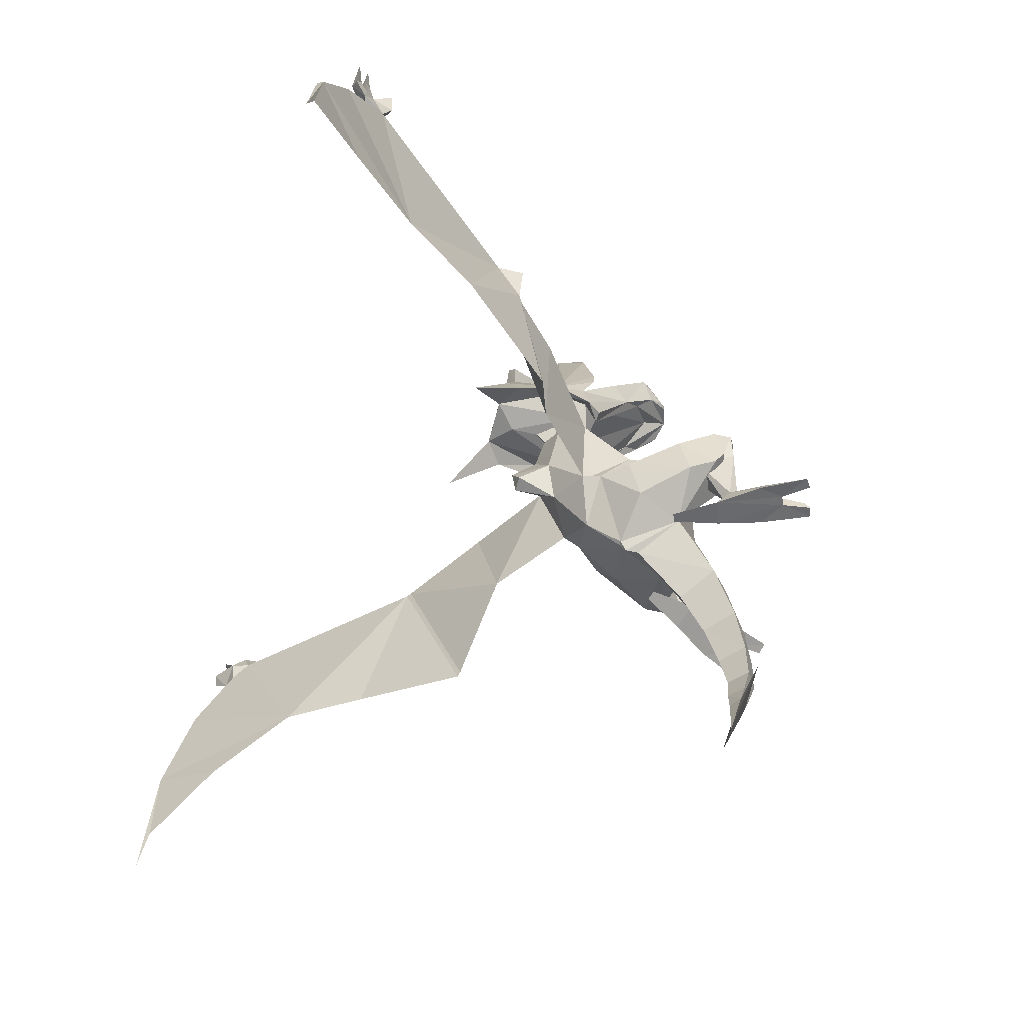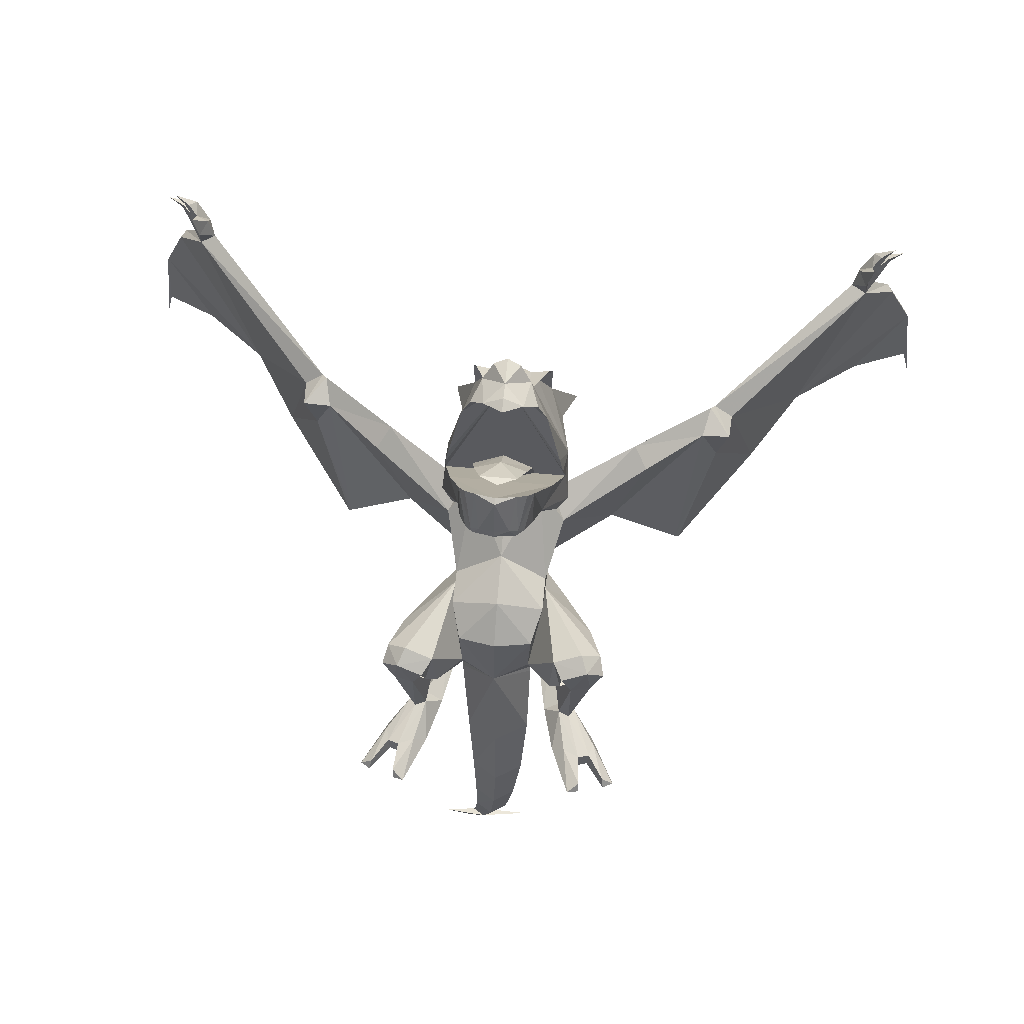
<metadata>
{"format":"obj","ext":"obj","renderer":"f3d","projection":"perspective","resolution":1024,"background":"white","views":[{"elev":-62.8,"azim":-104.3,"up":"+Y"},{"elev":63.3,"azim":5.2,"up":"+Y"}]}
</metadata>
<code>
o ptera
v 1e-06 -1.886 -4.867
v -2.033 -0.3825 -4.68
v -1.898 -0.331 -5.093
v -2.033 2.281 -3.091
v 2.033 2.281 -3.091
v 2.033 -0.3825 -4.68
v 1.898 -0.331 -5.093
v 2.038 2.618 -1.381
v 1.621 1.802 0.01168
v 1.514 -0.4706 0.05239
v 3e-06 1.929 0.3319
v -1e-06 3.255 -1.189
v -2.049 1.498 -2.974
v -1.514 -0.4706 0.05239
v -1.621 1.802 0.01168
v -2.038 2.618 -1.381
v 2.049 1.498 -2.974
v -1.598 -2.498 -0.7281
v 0 -3.622 -2.98
v 3e-06 -3.586 -2.357
v 6e-06 -0.994 0.6811
v -0.09985 -3.014 -3.226
v 0.09985 -3.014 -3.226
v 1.598 -2.498 -0.7281
v 1.585 -2.698 -0.599
v -1.585 -2.698 -0.599
v 3.98 2.351 0.5953
v 4.821 1.592 0.2315
v 4.273 0.6035 -1.396
v 4.458 -0.6537 0.4549
v 2.428 -2.075 -2.732
v 2.749 1.945 0.89
v 2.587 -0.2696 1.104
v 3.015 -0.5216 -3.533
v 4.107 -1.349 -0.7224
v 3.083 0.3258 1.313
v 4.289 2.051 1.364
v 3.163 1.668 1.618
v 5.024 1.27 1.042
v 4.634 0.04973 0.8102
v 3.58 -2.263 1.727
v 3.802 -2.442 1.28
v 4.476 0.3953 1.322
v 3.859 -0.2382 -0.2685
v 2.714 0.01679 0.08848
v 3.374 -2.403 1.051
v 3.103 -2.272 1.51
v 3.606 0.6025 1.594
v 4.178 -2.457 3.625
v 4.126 -3.04 3.796
v 4.585 -3.129 3.625
v 4.657 -2.59 3.441
v 2.403 -3.181 1.09
v 2.927 -2.939 3.121
v 4.805 -3.367 2.393
v 3.573 -3.443 0.6575
v 3.223 -2.659 0.8748
v 3.483 -2.482 3.31
v 4.811 -2.812 2.781
v 5.416 -3.155 4.73
v 5.354 -2.799 4.461
v 5.851 -3.264 4.45
v 4.283 -2.92 5.115
v 3.798 -2.816 5.248
v 4.295 -2.58 4.857
v 2.365 -3.086 -0.8419
v 2.001 -3.333 -0.9837
v 2.407 -3.427 -1.148
v 1.514 5.101 -6.231
v 0 5.108 -5.161
v 0 3.932 -3.261
v 2.652 3.473 -5.539
v 2.002 4.309 -6.633
v -1.514 5.101 -6.231
v 0 1.732 -8.621
v 3e-06 3.581 -7.406
v 0.8797 1.939 -6.971
v -0.8797 1.939 -6.971
v 2e-06 0.3632 -6.489
v 1.764 -0.2795 -5.505
v -1.764 -0.2795 -5.505
v -2.002 4.309 -6.633
v -2.652 3.473 -5.539
v 0.3704 0.8751 -8.362
v -0.3704 0.8751 -8.362
v 1.379 7.288 -5.501
v 0 6.39 -6.886
v -1.379 7.288 -5.501
v -0.003906 6.206 -4.619
v 0.8349 10.77 -8.969
v 0 10.86 -9.234
v 0 12.3 -7.748
v 1.597 11.17 -8.853
v 1.102 10.66 -8.743
v 1.743 10.5 -9.24
v 0.7469 11.93 -7.173
v 1.713 8.815 -9.344
v 0.8391 15.33 -4.682
v 0.8391 15.33 -4.682
v 1.423 14.64 -5.083
v 1.423 14.64 -5.083
v 1.025 14.67 -6.234
v -0.8391 15.33 -4.682
v -0.8391 15.33 -4.682
v 0 15.64 -5.513
v -1.025 14.67 -6.234
v -0.8349 10.77 -8.969
v -1.107 7.377 -9.605
v 0 7.083 -8.605
v 1.107 7.377 -9.605
v -2.141 7.957 -6.839
v -2.256 7.334 -8.772
v 0 15.8 -4.723
v -1.4e-05 15.55 -6.765
v -0.5715 15.37 -6.589
v 0 7.128 -7.311
v 2.67 7.678 -6.849
v 2.256 7.334 -8.772
v 2.141 7.957 -6.839
v -1.102 10.66 -8.743
v -1.597 11.17 -8.853
v -1.743 10.5 -9.24
v -1.713 8.815 -9.344
v -2.67 7.678 -6.849
v -0.7469 11.93 -7.173
v -8e-06 12.14 -7.276
v 1.848 11.17 -6.541
v 1.809 13.69 -5.107
v 1.809 13.69 -5.107
v 2.24 10.68 -5.978
v 0 14.55 -7.197
v 0.5715 15.37 -6.589
v 2.572 9.581 -4.851
v 2.572 9.581 -4.851
v 2.645 7.927 -5.508
v 2.645 7.927 -5.508
v 2e-06 14.1 -6.959
v 1.978 7.801 -5.202
v -1.978 7.801 -5.202
v -1.809 13.69 -5.107
v -1.809 13.69 -5.107
v -1.423 14.64 -5.083
v -1.423 14.64 -5.083
v 0 15.7 -4.109
v 0 15.7 -4.109
v -2.416 10.69 -4.762
v -2.416 10.69 -4.762
v -2.24 10.68 -5.978
v -1.848 11.17 -6.541
v 2e-06 14.64 -6.106
v -2.645 7.927 -5.508
v -2.645 7.927 -5.508
v 2.416 10.69 -4.762
v 2.416 10.69 -4.762
v -2.572 9.581 -4.851
v -2.572 9.581 -4.851
v 0 7.604 -4.678
v -2.774 4.938 -11.25
v 2.774 4.938 -11.25
v -1.702 11.79 -3.207
v -1.834 11.34 -2.998
v -1.9 11.53 -2.868
v -1.726 11.71 -2.732
v -1.593 12.21 -2.971
v -1.745 11.74 -2.708
v -1.791 11.94 -2.574
v -1.599 12.16 -2.414
v 1.9 11.53 -2.868
v 1.834 11.34 -2.998
v 1.702 11.79 -3.207
v 1.726 11.71 -2.732
v 1.791 11.94 -2.574
v 1.745 11.74 -2.708
v 1.593 12.21 -2.971
v 1.599 12.16 -2.414
v -1.439 12.69 -2.663
v -1.607 12.16 -2.404
v -1.687 12.4 -2.24
v -1.46 12.63 -2.07
v 1.687 12.4 -2.24
v 1.607 12.16 -2.404
v 1.439 12.69 -2.663
v 1.46 12.63 -2.07
v -1.253 13.21 -2.345
v -1.421 12.66 -2.058
v -1.526 12.91 -1.888
v -1.239 13.13 -1.734
v 1.526 12.91 -1.888
v 1.421 12.66 -2.058
v 1.251 13.21 -2.345
v 1.239 13.13 -1.734
v -1.037 13.75 -2.056
v -1.223 13.16 -1.715
v -1.328 13.47 -1.504
v -0.9508 13.68 -1.355
v 1.328 13.47 -1.504
v 1.223 13.16 -1.715
v 1.035 13.75 -2.056
v 0.9508 13.68 -1.355
v -0.9942 12.29 -0.455
v -1.24 12.01 -0.6683
v -0.9209 12.02 -0.389
v -1.527 11.5 -1.318
v -0.6374 12.45 -0.3367
v -1e-06 12.24 -0.1409
v -1e-06 12.49 -0.2465
v -1.23 10.88 -2.043
v 0 11.83 -1.262
v -0.8746 13.96 -1.192
v -0.8746 13.96 -1.192
v -1e-06 13.92 -0.7634
v 1.23 10.88 -2.043
v 0.8746 13.96 -1.192
v 0.8746 13.96 -1.192
v 0.6374 12.45 -0.3367
v 0.9942 12.29 -0.455
v 1.292 13.84 -1.34
v 1.292 13.84 -1.34
v 1.566 13.53 -1.639
v 1.566 13.53 -1.639
v 1.24 12.01 -0.6683
v 0.9209 12.02 -0.389
v 1.527 11.5 -1.318
v 2.209 10.57 -3.618
v 2.209 10.57 -3.618
v 1.822 9.709 -2.849
v 2.335 6.376 -4.621
v 2.818 6.312 -5.266
v 1.826 6.339 -4.638
v 1.833 7.573 -4.45
v -2.818 6.312 -5.266
v -1.826 6.339 -4.638
v -2.335 6.376 -4.621
v -1.833 7.573 -4.45
v -1.822 9.709 -2.849
v -2.209 10.57 -3.618
v -2.209 10.57 -3.618
v -1.566 13.53 -1.639
v -1.566 13.53 -1.639
v -1e-06 14.04 -1.015
v -1e-06 14.04 -1.015
v -1.292 13.84 -1.34
v -1.292 13.84 -1.34
v -1.804 10.96 -3.775
v -1.936 10.45 -3.532
v -2.002 10.7 -3.436
v -1.829 10.88 -3.3
v -1.769 11.38 -3.504
v -1.901 10.94 -3.294
v -1.967 11.12 -3.165
v -1.793 11.3 -3.029
v 2.002 10.7 -3.436
v 1.936 10.45 -3.532
v 1.804 10.96 -3.775
v 1.829 10.88 -3.3
v 1.967 11.12 -3.165
v 1.901 10.94 -3.294
v 1.769 11.38 -3.504
v 1.793 11.3 -3.029
v 0 10.85 -4.721
v 1.284 7.661 -5.668
v 0 7.925 -6.21
v 1.284 10.66 -4.327
v 0 10.39 -3.774
v 0 7.323 -5.134
v -1.284 10.66 -4.327
v -1.284 7.661 -5.668
v 0 12.45 -3.537
v 1.123 12.3 -3.256
v 0 12.06 -2.883
v -1.123 12.3 -3.256
v 0.7912 13.34 -2.344
v 0 13.4 -1.95
v -0.7912 13.34 -2.344
v -4.823 -0.8119 -8.18
v -4.823 -0.8119 -8.18
v -6.226 3.894 -8.27
v -8.738 3.346 -10.58
v -8.022 -4.613 -9.204
v -8.022 -4.613 -9.204
v -5.631 4.682 -9.007
v -9.014 3.865 -11.78
v -17.68 0.7976 -20.86
v -16.08 3.412 -19
v -17.45 0.8709 -21.25
v -15.99 3.348 -19.77
v -18.87 -3.157 -22.28
v -9.206 3.832 -11.93
v -15.37 3.84 -19.15
v -19.01 -3.203 -22.03
v -19.37 -7.231 -22.23
v -19.84 -9.304 -22.51
v -9.967 3.309 -10.63
v -9.47 1.594 -10.67
v -10.05 3.063 -11.86
v -8.174 -4.821 -9.295
v -8.174 -4.821 -9.295
v -16.2 4.84 -19.55
v -16.71 3.522 -20.03
v -15.69 4.02 -19.93
v -15.94 4.679 -18.58
v -15.63 4.796 -19.32
v -16.63 4.399 -19.96
v -16.2 5.768 -18.69
v -16.27 4.965 -20.28
v -16.87 4.982 -20.11
v -16.58 5.288 -19.85
v -17.18 5.653 -20.08
v -16.74 4.305 -20.69
v -17.13 4.018 -20.53
v -17.68 4.761 -20.55
v -16.99 4.52 -20.3
v -11.46 -3.465 -13.5
v -11.46 -3.465 -13.5
v -13.53 -3.221 -16.78
v -13.53 -3.221 -16.78
v -16.56 -4.86 -19.82
v -16.56 -4.86 -19.82
v 8.738 3.346 -10.58
v 6.226 3.894 -8.27
v 4.823 -0.8119 -8.18
v 4.823 -0.8119 -8.18
v 8.022 -4.613 -9.204
v 8.022 -4.613 -9.204
v 5.631 4.682 -9.007
v 9.014 3.865 -11.78
v 17.45 0.8709 -21.25
v 16.08 3.412 -19
v 17.68 0.7976 -20.86
v 15.99 3.348 -19.77
v 18.87 -3.157 -22.28
v 15.37 3.84 -19.15
v 9.206 3.832 -11.93
v 19.01 -3.203 -22.03
v 19.84 -9.304 -22.51
v 19.37 -7.231 -22.23
v 9.967 3.309 -10.63
v 9.47 1.594 -10.67
v 10.05 3.063 -11.86
v 8.174 -4.821 -9.295
v 8.174 -4.821 -9.295
v 16.71 3.522 -20.03
v 16.2 4.84 -19.55
v 15.69 4.02 -19.93
v 15.94 4.679 -18.58
v 15.63 4.796 -19.32
v 16.63 4.399 -19.96
v 16.2 5.768 -18.69
v 16.27 4.965 -20.28
v 16.87 4.982 -20.11
v 16.58 5.288 -19.85
v 17.18 5.653 -20.08
v 16.74 4.305 -20.69
v 17.13 4.018 -20.53
v 17.68 4.761 -20.55
v 16.99 4.52 -20.3
v 11.46 -3.465 -13.5
v 11.46 -3.465 -13.5
v 13.53 -3.221 -16.78
v 13.53 -3.221 -16.78
v 16.56 -4.86 -19.82
v 16.56 -4.86 -19.82
v 1.585 -5.829 0.9144
v -1.195 -5.993 0.9172
v 0.2384 -6.671 -0.3639
v 0.1585 -5.281 1.984
v 1.365 -9.187 1.763
v 0.2297 -9.462 0.5802
v -0.9343 -9.204 1.739
v 0.2045 -8.93 2.576
v -0.8159 -12.04 2.035
v 0.1041 -12.03 2.648
v 1.018 -12.11 2.03
v 0.09345 -12.2 1.056
v 0.6399 -14.42 1.961
v -0.8276 -14.29 1.992
v -0.08316 -14.34 2.446
v -0.1084 -14.34 1.228
v 0.2638 -16.11 1.56
v -0.3439 -15.91 1.036
v -0.3286 -16.1 1.946
v -0.9328 -15.95 1.615
v -0.1054 -17.36 1.215
v -0.6105 -17.2 0.9299
v -0.5681 -17.28 1.593
v -1.085 -17.18 1.301
v -2.464 -16.45 1.728
v -1.417 -20.4 0.4961
v -1.417 -20.4 0.4961
v 1.494 -17.38 1.25
v -4.821 1.363 0.4092
v -3.98 2.09 0.8327
v -4.273 0.5083 -1.292
v -4.458 -0.8936 0.4514
v -2.428 -2.054 -2.839
v -2.749 1.662 1.094
v -2.587 -0.5629 1.129
v -3.015 -0.4415 -3.513
v -4.107 -1.492 -0.7779
v -3.083 0.01392 1.385
v -4.289 1.729 1.575
v -3.163 1.327 1.797
v -4.634 -0.2209 0.8621
v -5.024 0.9767 1.191
v -4.482 0.08352 1.415
v -3.825 -2.749 1.191
v -3.604 -2.601 1.65
v -3.864 -0.4497 -0.2113
v -2.718 -0.2255 0.1648
v -3.396 -2.699 0.9667
v -3.126 -2.599 1.435
v -3.612 0.2673 1.703
v -4.689 -3.031 3.336
v -4.62 -3.581 3.485
v -4.161 -3.507 3.662
v -4.209 -2.913 3.53
v -2.96 -3.37 3
v -2.43 -3.484 0.9581
v -3.6 -3.71 0.5064
v -4.838 -3.738 2.24
v -3.246 -2.943 0.775
v -3.513 -2.923 3.216
v -4.841 -3.21 2.662
v -5.39 -3.302 4.338
v -5.456 -3.674 4.584
v -5.89 -3.761 4.296
v -3.837 -3.379 5.127
v -4.322 -3.471 4.986
v -4.331 -3.115 4.751
v -2.022 -3.504 -1.12
v -2.385 -3.263 -0.9632
v -2.429 -3.584 -1.291
f 36 40 44
f 45 36 44
f 53 67 68
f 56 53 68
f 403 400 409
f 408 403 409
f 430 418 419
f 432 430 419
f 50 52 49
f 50 51 52
f 53 51 50
f 53 56 51
f 96 102 127
f 149 106 125
f 414 416 413
f 414 415 416
f 419 415 414
f 419 418 415
f 39 44 40
f 39 43 44
f 37 43 39
f 37 48 43
f 38 48 37
f 38 45 48
f 36 45 38
f 56 55 51
f 56 42 55
f 46 42 56
f 56 57 46
f 53 46 57
f 53 47 46
f 54 47 53
f 54 58 47
f 49 47 58
f 49 41 47
f 52 41 49
f 52 42 41
f 59 42 52
f 59 55 42
f 54 53 50
f 302 300 298
f 302 289 300
f 301 289 302
f 301 284 289
f 298 284 301
f 298 299 284
f 303 299 298
f 286 300 289
f 286 299 300
f 284 299 286
f 344 346 343
f 344 332 346
f 330 332 344
f 344 342 330
f 328 330 342
f 342 343 328
f 347 343 342
f 345 328 343
f 345 332 328
f 346 332 345
f 408 404 403
f 408 405 404
f 406 405 408
f 406 407 405
f 412 405 407
f 412 401 405
f 402 401 412
f 412 409 402
f 411 409 412
f 411 410 409
f 408 409 410
f 410 406 408
f 400 402 409
f 401 404 405
f 407 411 412
f 420 419 414
f 420 406 419
f 423 406 420
f 423 413 406
f 407 406 413
f 413 416 407
f 411 407 416
f 416 422 411
f 417 411 422
f 417 418 411
f 415 418 417
f 410 419 406
f 410 421 419
f 418 421 410
f 410 411 418
f 45 47 48
f 45 46 47
f 44 46 45
f 44 42 46
f 43 42 44
f 43 41 42
f 48 41 43
f 48 47 41
f 3 1 2
f 2 4 3
f 13 4 2
f 13 16 4
f 14 16 13
f 14 15 16
f 21 15 14
f 21 11 15
f 9 11 21
f 9 12 11
f 8 12 9
f 9 10 8
f 21 10 9
f 21 24 10
f 25 24 21
f 25 20 24
f 19 24 20
f 19 23 24
f 22 23 19
f 22 1 23
f 2 1 22
f 12 15 11
f 12 16 15
f 18 21 14
f 18 26 21
f 20 26 18
f 18 19 20
f 22 19 18
f 1 6 23
f 1 7 6
f 5 6 7
f 5 17 6
f 8 17 5
f 8 10 17
f 28 17 27
f 28 29 17
f 30 29 28
f 30 35 29
f 24 35 30
f 24 31 35
f 23 31 24
f 23 6 31
f 34 31 6
f 34 35 31
f 29 35 34
f 34 17 29
f 6 17 34
f 33 24 30
f 33 10 24
f 32 10 33
f 32 17 10
f 27 17 32
f 33 36 32
f 33 30 36
f 40 36 30
f 30 28 40
f 39 40 28
f 28 37 39
f 27 37 28
f 27 32 37
f 38 37 32
f 32 36 38
f 62 55 59
f 62 51 55
f 60 51 62
f 60 52 51
f 61 52 60
f 61 59 52
f 62 59 61
f 61 60 62
f 64 58 54
f 64 65 58
f 63 65 64
f 63 49 65
f 50 49 63
f 63 64 50
f 54 50 64
f 65 49 58
f 53 66 67
f 53 57 66
f 56 66 57
f 56 68 66
f 67 66 68
f 70 71 69
f 70 74 71
f 4 71 74
f 4 16 71
f 12 71 16
f 12 8 71
f 5 71 8
f 5 69 71
f 72 69 5
f 72 73 69
f 76 69 73
f 73 77 76
f 80 77 73
f 80 79 77
f 1 79 80
f 1 81 79
f 81 1 3
f 3 83 81
f 4 83 3
f 4 74 83
f 82 83 74
f 74 76 82
f 78 82 76
f 78 81 82
f 79 81 78
f 78 85 79
f 75 85 78
f 75 84 85
f 77 84 75
f 77 79 84
f 85 84 79
f 75 76 77
f 75 78 76
f 7 72 5
f 7 80 72
f 1 80 7
f 69 87 86
f 69 76 87
f 74 87 76
f 74 88 87
f 89 88 74
f 74 70 89
f 69 89 70
f 69 86 89
f 304 298 301
f 304 302 298
f 301 302 304
f 303 305 300
f 303 306 305
f 307 306 303
f 307 308 306
f 305 308 307
f 305 306 308
f 298 307 303
f 298 305 307
f 300 305 298
f 309 300 299
f 309 303 300
f 312 303 309
f 312 310 303
f 311 310 312
f 311 309 310
f 312 309 311
f 299 310 309
f 299 303 310
f 348 345 343
f 348 346 345
f 343 346 348
f 344 349 347
f 344 343 349
f 351 349 343
f 351 352 349
f 350 352 351
f 350 349 352
f 347 349 350
f 350 351 347
f 343 347 351
f 353 342 344
f 353 354 342
f 355 354 353
f 355 356 354
f 353 356 355
f 353 347 356
f 344 347 353
f 347 354 356
f 347 342 354
f 363 25 21
f 363 20 25
f 365 20 363
f 365 364 20
f 26 20 364
f 364 21 26
f 366 21 364
f 366 363 21
f 363 367 365
f 363 366 367
f 370 367 366
f 366 369 370
f 364 369 366
f 364 365 369
f 368 369 365
f 365 367 368
f 368 371 369
f 368 374 371
f 373 374 368
f 368 367 373
f 370 373 367
f 370 372 373
f 371 372 370
f 370 369 371
f 372 375 373
f 372 377 375
f 376 377 372
f 372 371 376
f 374 376 371
f 374 378 376
f 375 378 374
f 374 373 375
f 380 378 379
f 380 382 378
f 376 378 382
f 382 377 376
f 381 377 382
f 381 379 377
f 375 377 379
f 379 378 375
f 384 380 383
f 384 386 380
f 382 380 386
f 386 381 382
f 385 381 386
f 385 383 381
f 379 381 383
f 383 380 379
f 386 387 385
f 386 389 387
f 384 389 386
f 384 383 389
f 390 389 383
f 383 385 390
f 388 390 385
f 385 387 388
f 392 13 391
f 392 396 13
f 14 13 396
f 396 397 14
f 18 14 397
f 397 394 18
f 399 18 394
f 399 395 18
f 398 395 399
f 398 2 395
f 13 2 398
f 398 393 13
f 399 393 398
f 399 394 393
f 391 393 394
f 391 13 393
f 22 395 2
f 22 18 395
f 396 400 397
f 396 402 400
f 401 402 396
f 396 392 401
f 391 401 392
f 391 404 401
f 403 404 391
f 391 394 403
f 400 403 394
f 394 397 400
f 426 423 420
f 426 424 423
f 425 424 426
f 425 413 424
f 414 413 425
f 425 426 414
f 420 414 426
f 424 413 423
f 427 417 422
f 427 415 417
f 428 415 427
f 428 416 415
f 429 416 428
f 429 422 416
f 427 422 429
f 429 428 427
f 430 431 418
f 430 432 431
f 419 431 432
f 419 421 431
f 418 431 421
f 91 92 90
f 91 107 92
f 117 96 127
f 117 94 96
f 97 94 117
f 97 95 94
f 93 94 95
f 93 96 94
f 90 96 93
f 90 92 96
f 126 96 92
f 92 125 126
f 107 125 92
f 107 121 125
f 120 125 121
f 120 124 125
f 123 124 120
f 120 122 123
f 121 122 120
f 125 124 149
f 123 112 124
f 102 128 130
f 127 102 130
f 140 106 149
f 148 140 149
f 117 118 97
f 117 119 118
f 110 118 119
f 119 86 110
f 138 86 119
f 138 89 86
f 157 89 138
f 157 139 89
f 88 89 139
f 139 111 88
f 108 88 111
f 108 109 88
f 110 109 108
f 110 86 109
f 116 109 86
f 116 88 109
f 87 88 116
f 116 86 87
f 111 112 108
f 111 124 112
f 117 133 135
f 117 154 133
f 130 154 117
f 130 128 154
f 130 117 127
f 102 100 128
f 102 98 100
f 105 98 102
f 105 113 98
f 103 113 105
f 103 144 113
f 98 113 144
f 106 103 105
f 106 142 103
f 140 142 106
f 148 146 140
f 148 124 146
f 149 124 148
f 124 156 146
f 124 152 156
f 95 90 93
f 95 97 90
f 110 90 97
f 110 91 90
f 108 91 110
f 108 107 91
f 123 107 108
f 123 122 107
f 121 107 122
f 102 131 132
f 102 137 131
f 96 137 102
f 96 126 137
f 125 137 126
f 125 106 137
f 131 137 106
f 106 115 131
f 114 131 115
f 114 132 131
f 123 158 112
f 123 108 158
f 112 158 108
f 110 159 118
f 110 97 159
f 118 159 97
f 105 115 106
f 105 114 115
f 132 114 105
f 105 102 132
f 104 99 145
f 104 150 99
f 143 150 104
f 143 141 150
f 147 150 141
f 147 155 150
f 151 150 155
f 151 136 150
f 134 150 136
f 134 153 150
f 129 150 153
f 129 101 150
f 99 150 101
f 228 119 117
f 228 138 119
f 229 138 228
f 229 230 138
f 212 230 229
f 212 208 230
f 205 208 212
f 205 207 208
f 203 207 205
f 203 235 207
f 232 207 235
f 232 234 207
f 139 234 232
f 139 157 234
f 208 234 157
f 208 207 234
f 157 230 208
f 157 138 230
f 231 152 124
f 231 235 152
f 236 152 235
f 235 238 236
f 203 238 235
f 203 201 238
f 200 238 201
f 200 243 238
f 209 243 200
f 200 204 209
f 211 209 204
f 211 240 209
f 213 240 211
f 211 215 213
f 206 215 211
f 211 204 206
f 216 213 215
f 216 217 213
f 219 217 216
f 216 221 219
f 223 219 221
f 223 226 219
f 224 219 226
f 226 135 224
f 228 135 226
f 228 117 135
f 111 231 124
f 111 139 231
f 232 231 139
f 232 233 231
f 235 233 232
f 235 231 233
f 202 203 205
f 202 201 203
f 200 201 202
f 202 204 200
f 205 204 202
f 205 206 204
f 215 206 205
f 205 222 215
f 223 222 205
f 223 221 222
f 216 222 221
f 216 215 222
f 212 223 205
f 212 226 223
f 227 226 212
f 227 228 226
f 229 228 227
f 227 212 229
f 237 225 136
f 151 237 136
f 242 237 239
f 242 210 237
f 241 237 210
f 241 225 237
f 214 225 241
f 214 218 225
f 220 225 218
f 264 261 263
f 264 265 261
f 266 265 264
f 266 267 265
f 266 262 267
f 266 260 262
f 271 260 266
f 271 268 260
f 274 268 271
f 274 272 268
f 273 272 274
f 273 270 272
f 274 270 273
f 274 271 270
f 266 270 271
f 266 264 270
f 263 270 264
f 263 269 270
f 268 269 263
f 268 272 269
f 270 269 272
f 263 260 268
f 263 261 260
f 262 260 261
f 275 278 279
f 275 277 278
f 83 277 275
f 83 281 277
f 82 281 83
f 275 81 83
f 281 278 277
f 281 282 278
f 319 321 323
f 319 320 321
f 325 320 319
f 325 72 320
f 73 72 325
f 319 326 325
f 72 321 320
f 72 80 321
f 276 82 81
f 276 281 82
f 282 281 276
f 276 280 282
f 73 322 80
f 73 325 322
f 326 322 325
f 326 324 322
f 285 284 286
f 330 328 327
f 334 331 329
f 285 283 284
f 285 287 283
f 290 283 287
f 287 292 290
f 291 290 292
f 284 288 289
f 284 295 288
f 293 288 295
f 293 282 288
f 278 282 293
f 293 294 278
f 279 278 294
f 294 296 279
f 318 290 291
f 318 316 290
f 283 290 316
f 316 284 283
f 295 284 316
f 316 314 295
f 294 295 314
f 294 293 295
f 314 296 294
f 329 327 328
f 329 331 327
f 333 328 332
f 333 339 328
f 337 339 333
f 333 326 337
f 319 337 326
f 319 338 337
f 323 338 319
f 323 340 338
f 336 335 334
f 336 331 335
f 334 335 331
f 334 362 336
f 334 360 362
f 329 360 334
f 329 328 360
f 339 360 328
f 339 358 360
f 338 358 339
f 338 340 358
f 339 337 338
f 292 287 291
f 280 288 282
f 280 297 288
f 313 288 297
f 313 315 288
f 289 288 315
f 315 286 289
f 285 286 315
f 315 287 285
f 317 287 315
f 317 291 287
f 333 324 326
f 333 341 324
f 333 357 341
f 333 359 357
f 332 359 333
f 332 330 359
f 327 359 330
f 327 331 359
f 361 359 331
f 331 336 361

</code>
